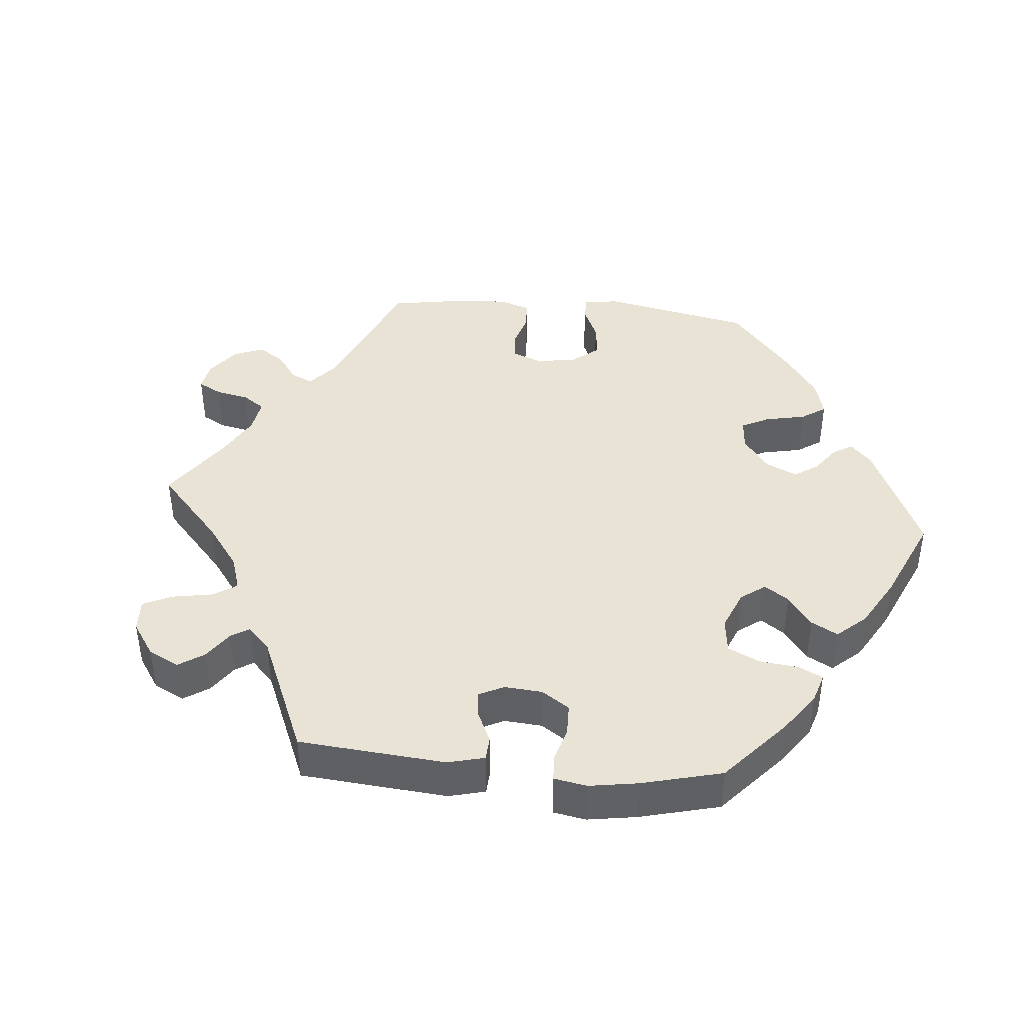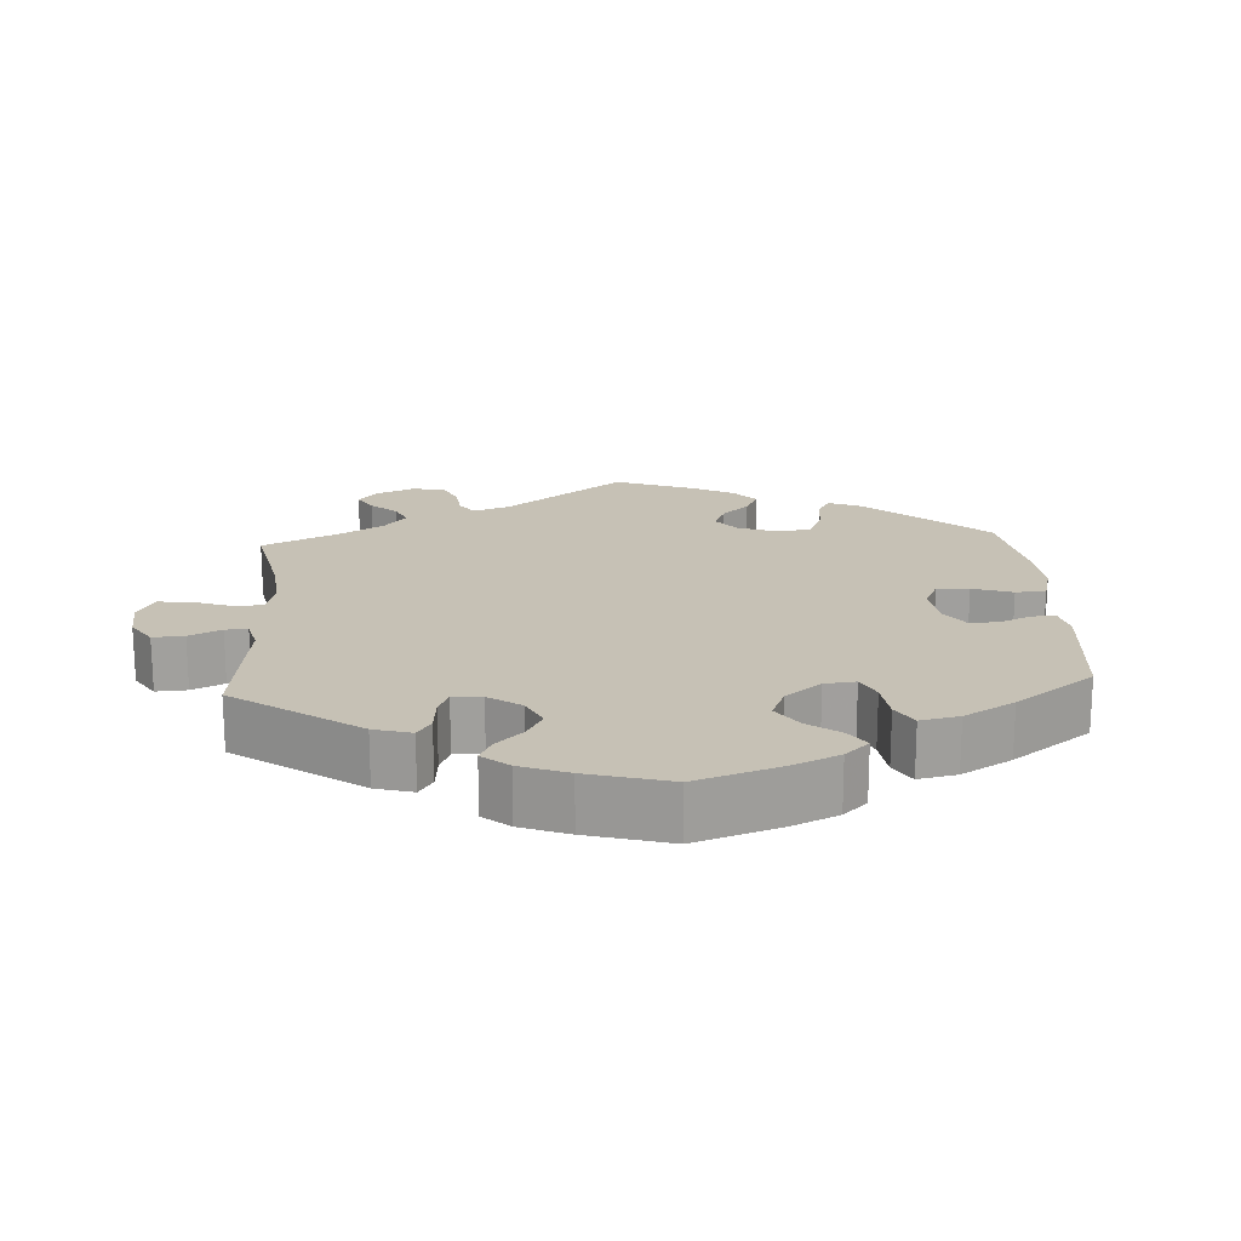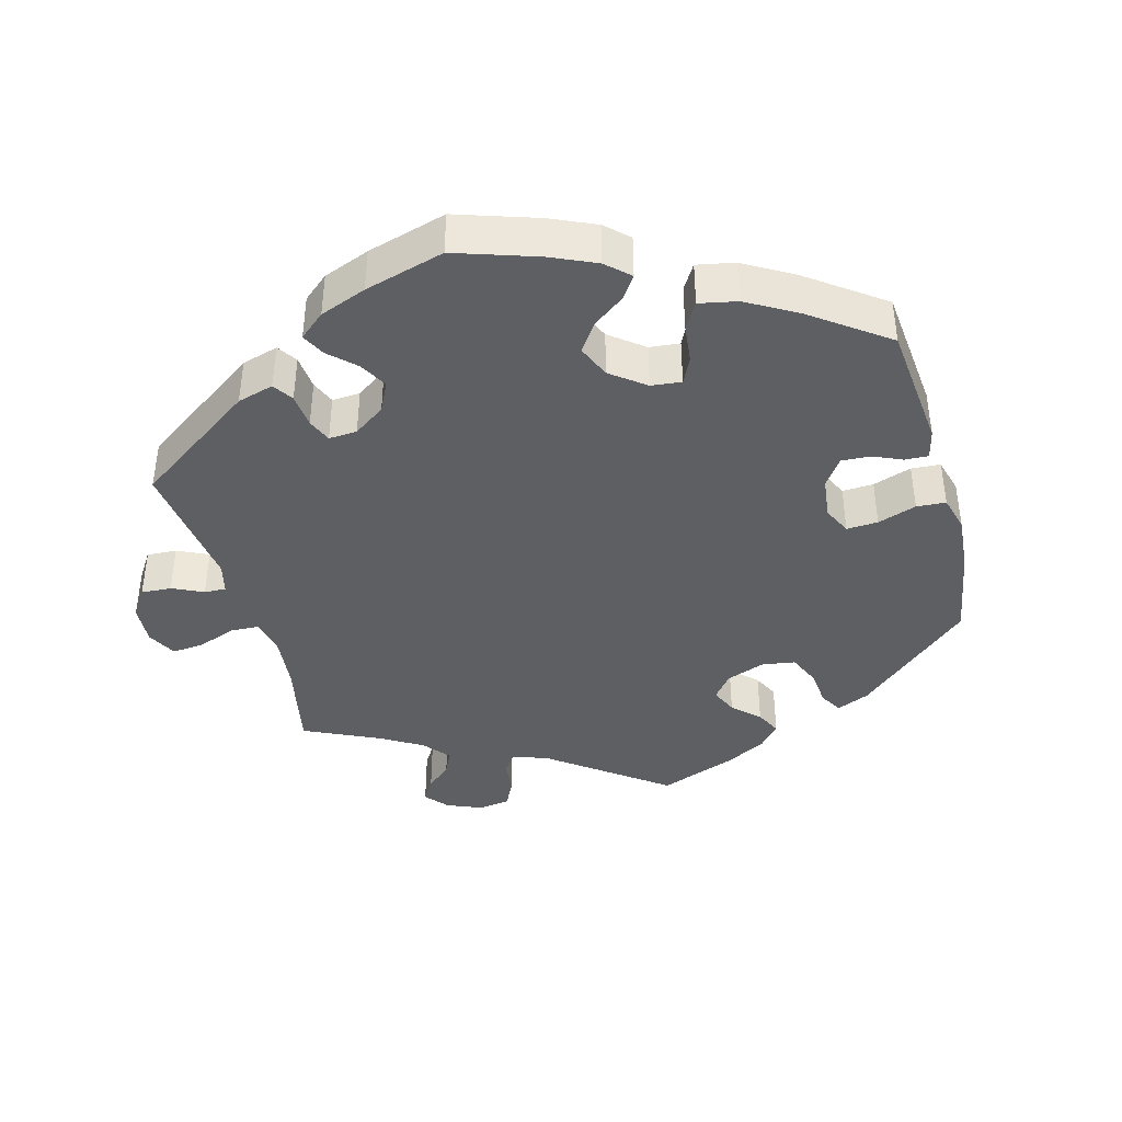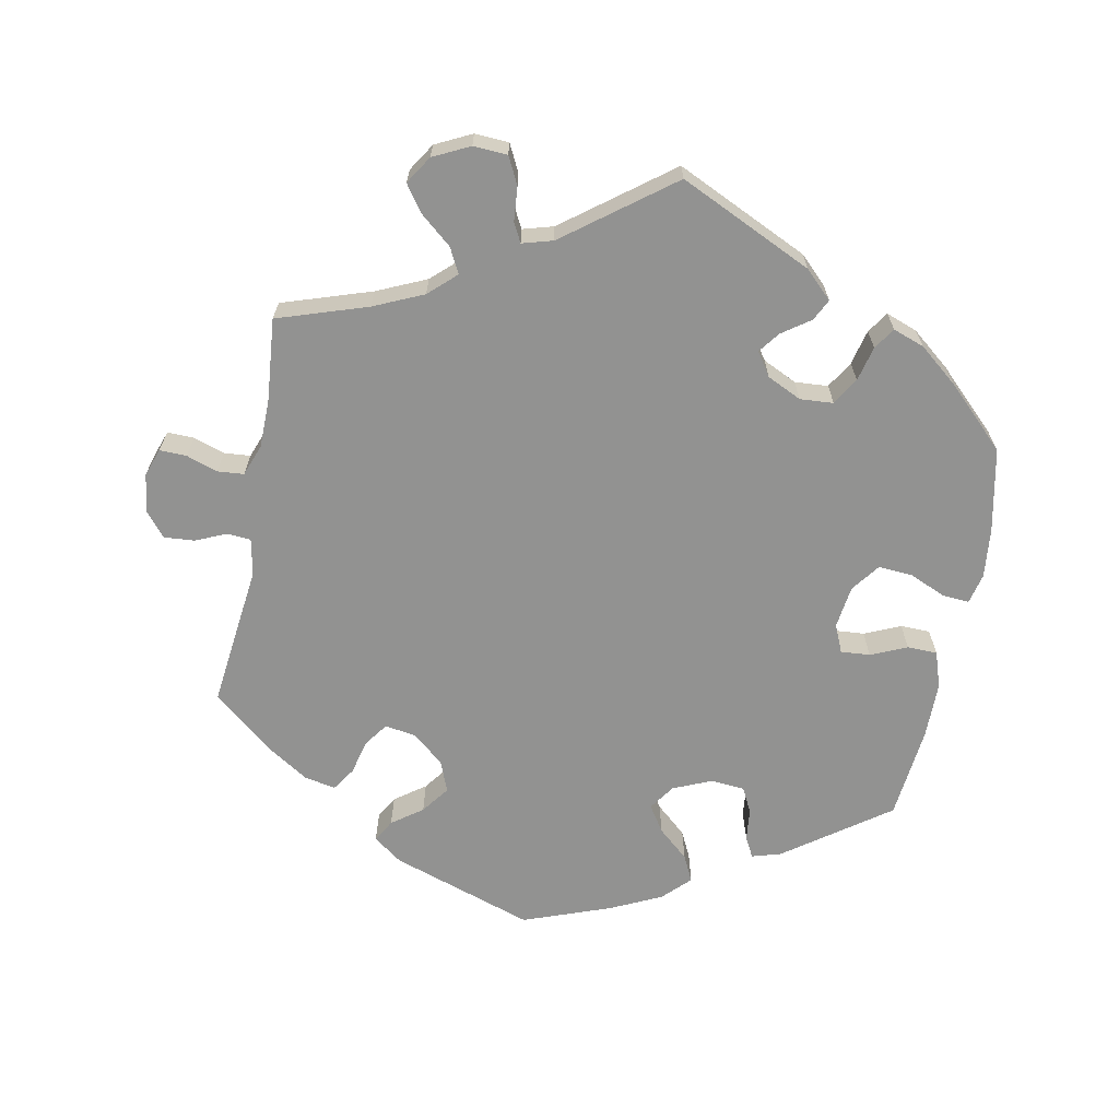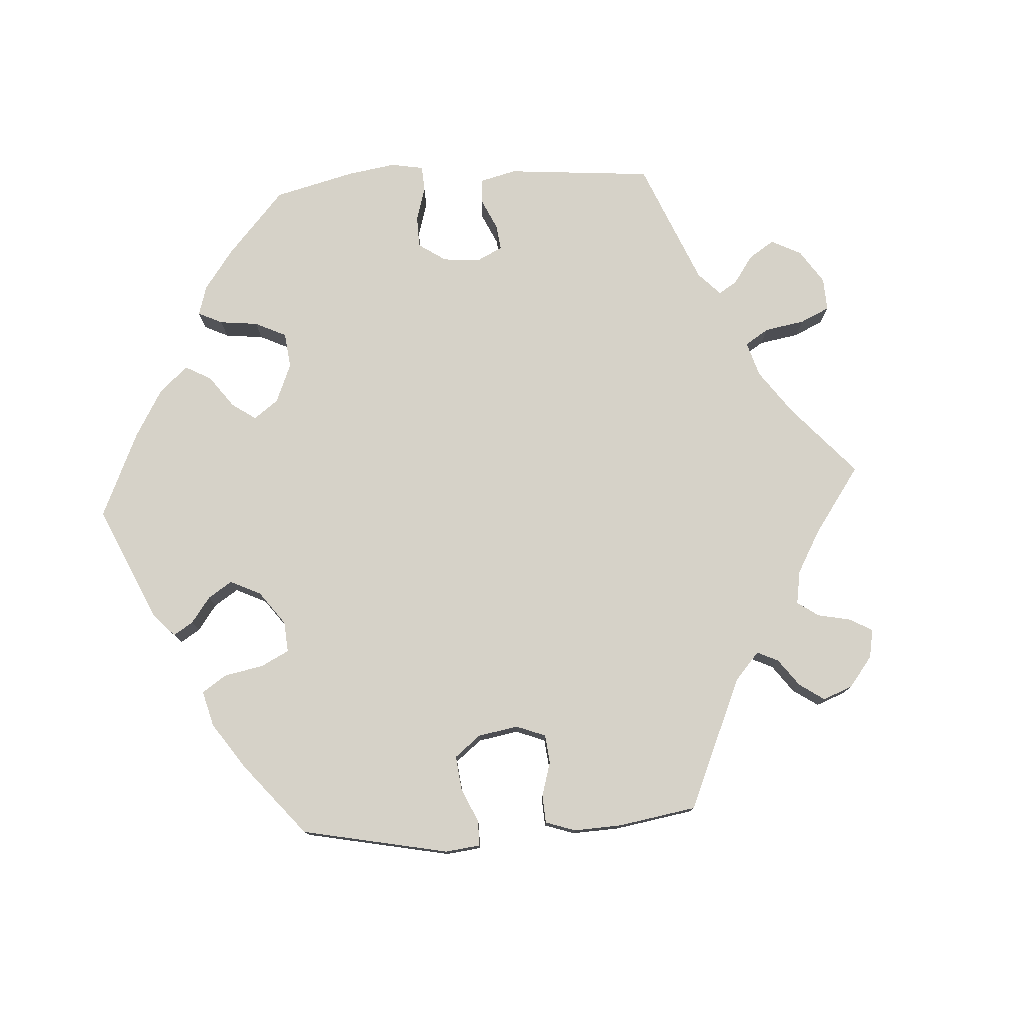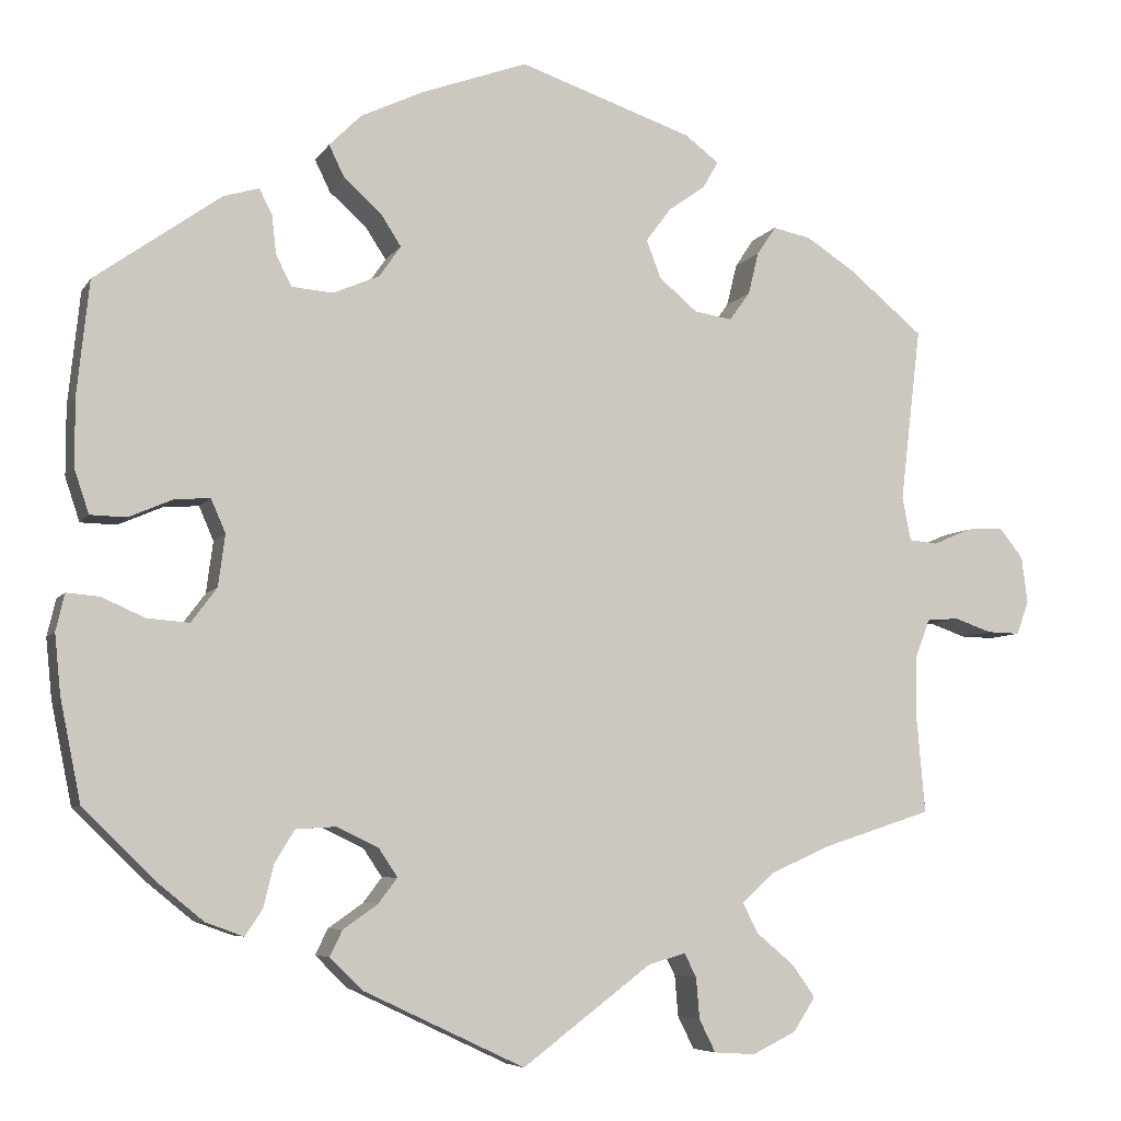
<metadata>
{"format":"obj","ext":"obj","renderer":"f3d","projection":"perspective","resolution":1024,"background":"white","views":[{"elev":42.2,"azim":-144.5,"up":"+Y"},{"elev":18.8,"azim":-123.5,"up":"+Y"},{"elev":-40.4,"azim":-104.6,"up":"+Y"},{"elev":-66.2,"azim":169.2,"up":"+Y"},{"elev":77.7,"azim":26.5,"up":"+Y"},{"elev":-6.4,"azim":-18.2,"up":"+Z"}]}
</metadata>
<code>
v -0.355 0.07 0.393
v -0.314 0.07 0.405
v -0.299 0.07 0.376
v -0.294 0.07 0.331
v -0.276 0.07 0.295
v -0.228 0.07 0.291
v -0.174 0.07 0.314
v -0.149 0.07 0.35
v -0.173 0.07 0.387
v -0.216 0.07 0.425
v -0.234 0.07 0.462
v -0.197 0.07 0.499
v -0.125 0.07 0.533
v -0.001 0.07 0.578
v 0.2 0.07 0.51
v 0.24 0.07 0.48
v 0.222 0.07 0.449
v 0.179 0.07 0.418
v 0.15 0.07 0.379
v 0.167 0.07 0.335
v 0.211 0.07 0.298
v 0.255 0.07 0.291
v 0.279 0.07 0.324
v 0.291 0.07 0.373
v 0.313 0.07 0.406
v 0.357 0.07 0.397
v 0.413 0.07 0.361
v 0.5 0.07 0.289
v 0.476 0.07 0.087
v 0.486 0.07 0.036
v 0.519 0.07 0.033
v 0.563 0.07 0.052
v 0.606 0.07 0.055
v 0.634 0.07 0.02
v 0.641 0.07 -0.034
v 0.627 0.07 -0.073
v 0.589 0.07 -0.072
v 0.545 0.07 -0.057
v 0.508 0.07 -0.06
v 0.491 0.07 -0.105
v 0.49 0.07 -0.174
v 0.5 0.07 -0.289
v 0.374 0.07 -0.33
v 0.304 0.07 -0.361
v 0.266 0.07 -0.396
v 0.284 0.07 -0.431
v 0.328 0.07 -0.468
v 0.354 0.07 -0.505
v 0.329 0.07 -0.544
v 0.278 0.07 -0.569
v 0.23 0.07 -0.566
v 0.211 0.07 -0.528
v 0.207 0.07 -0.48
v 0.193 0.07 -0.453
v 0.15 0.07 -0.465
v 0 0.07 -0.578
v -0.187 0.07 -0.49
v -0.225 0.07 -0.453
v -0.21 0.07 -0.423
v -0.17 0.07 -0.395
v -0.148 0.07 -0.366
v -0.17 0.07 -0.333
v -0.218 0.07 -0.31
v -0.265 0.07 -0.313
v -0.288 0.07 -0.351
v -0.3 0.07 -0.4
v -0.32 0.07 -0.43
v -0.364 0.07 -0.414
v -0.418 0.07 -0.37
v -0.501 0.07 -0.289
v -0.525 0.07 -0.171
v -0.532 0.07 -0.102
v -0.522 0.07 -0.059
v -0.484 0.07 -0.062
v -0.434 0.07 -0.084
v -0.385 0.07 -0.088
v -0.355 0.07 -0.048
v -0.347 0.07 0.012
v -0.364 0.07 0.051
v -0.405 0.07 0.048
v -0.456 0.07 0.026
v -0.498 0.07 0.027
v -0.515 0.07 0.078
v -0.515 0.07 0.157
v -0.501 0.07 0.289
v -0.355 0 0.393
v -0.314 0 0.405
v -0.299 0 0.376
v -0.294 0 0.331
v -0.276 0 0.295
v -0.228 0 0.291
v -0.174 0 0.314
v -0.149 0 0.35
v -0.173 0 0.387
v -0.216 0 0.425
v -0.234 0 0.462
v -0.197 0 0.499
v -0.125 0 0.533
v -0.001 0 0.578
v 0.2 0 0.51
v 0.24 0 0.48
v 0.222 0 0.449
v 0.179 0 0.418
v 0.15 0 0.379
v 0.167 0 0.335
v 0.211 0 0.298
v 0.255 0 0.291
v 0.279 0 0.324
v 0.291 0 0.373
v 0.313 0 0.406
v 0.357 0 0.397
v 0.413 0 0.361
v 0.5 0 0.289
v 0.476 0 0.087
v 0.486 0 0.036
v 0.519 0 0.033
v 0.563 0 0.052
v 0.606 0 0.055
v 0.634 0 0.02
v 0.641 0 -0.034
v 0.627 0 -0.073
v 0.589 0 -0.072
v 0.545 0 -0.057
v 0.508 0 -0.06
v 0.491 0 -0.105
v 0.49 0 -0.174
v 0.5 0 -0.289
v 0.374 0 -0.33
v 0.304 0 -0.361
v 0.266 0 -0.396
v 0.284 0 -0.431
v 0.328 0 -0.468
v 0.354 0 -0.505
v 0.329 0 -0.544
v 0.278 0 -0.569
v 0.23 0 -0.566
v 0.211 0 -0.528
v 0.207 0 -0.48
v 0.193 0 -0.453
v 0.15 0 -0.465
v 0 0 -0.578
v -0.187 0 -0.49
v -0.225 0 -0.453
v -0.21 0 -0.423
v -0.17 0 -0.395
v -0.148 0 -0.366
v -0.17 0 -0.333
v -0.218 0 -0.31
v -0.265 0 -0.313
v -0.288 0 -0.351
v -0.3 0 -0.4
v -0.32 0 -0.43
v -0.364 0 -0.414
v -0.418 0 -0.37
v -0.501 0 -0.289
v -0.525 0 -0.171
v -0.532 0 -0.102
v -0.522 0 -0.059
v -0.484 0 -0.062
v -0.434 0 -0.084
v -0.385 0 -0.088
v -0.355 0 -0.048
v -0.347 0 0.012
v -0.364 0 0.051
v -0.405 0 0.048
v -0.456 0 0.026
v -0.498 0 0.027
v -0.515 0 0.078
v -0.515 0 0.157
v -0.501 0 0.289
f 80 81 82 83
f 79 80 83 84
f 72 73 74 75
f 72 75 76
f 71 72 76
f 70 71 76
f 69 70 76 77
f 65 66 67 68
f 64 65 68 69
f 57 58 59 60
f 55 56 57 60
f 54 55 60 61
f 50 51 52 53
f 50 53 54
f 49 50 54
f 46 47 48 49
f 45 46 49 54
f 44 45 54 61
f 41 42 43
f 40 41 43 44
f 39 40 44 61
f 35 36 37 38
f 35 38 39
f 34 35 39
f 31 32 33 34
f 30 31 34 39
f 26 27 28 29
f 26 29 30
f 23 24 25 26
f 22 23 26 30
f 21 22 30 39
f 15 16 17 18
f 15 18 19
f 14 15 19
f 13 14 19 20
f 9 10 11 12
f 8 9 12 13
f 1 2 3 4
f 1 4 5
f 79 84 85 1
f 64 69 77
f 63 64 77 78
f 62 63 78
f 8 13 20 21
f 7 8 21 39
f 6 7 39 61
f 78 79 1 5
f 61 62 78
f 5 6 61 78
f 168 167 166 165
f 169 168 165 164
f 160 159 158 157
f 161 160 157
f 161 157 156
f 161 156 155
f 162 161 155 154
f 153 152 151 150
f 154 153 150 149
f 145 144 143 142
f 145 142 141 140
f 146 145 140 139
f 138 137 136 135
f 139 138 135
f 139 135 134
f 134 133 132 131
f 139 134 131 130
f 146 139 130 129
f 128 127 126
f 129 128 126 125
f 146 129 125 124
f 123 122 121 120
f 124 123 120
f 124 120 119
f 119 118 117 116
f 124 119 116 115
f 114 113 112 111
f 115 114 111
f 111 110 109 108
f 115 111 108 107
f 124 115 107 106
f 103 102 101 100
f 104 103 100
f 104 100 99
f 105 104 99 98
f 97 96 95 94
f 98 97 94 93
f 89 88 87 86
f 90 89 86
f 86 170 169 164
f 162 154 149
f 163 162 149 148
f 163 148 147
f 106 105 98 93
f 124 106 93 92
f 146 124 92 91
f 90 86 164 163
f 163 147 146
f 163 146 91 90
f 1 86 87 2
f 2 87 88 3
f 3 88 89 4
f 4 89 90 5
f 5 90 91 6
f 6 91 92 7
f 7 92 93 8
f 8 93 94 9
f 9 94 95 10
f 10 95 96 11
f 11 96 97 12
f 12 97 98 13
f 13 98 99 14
f 14 99 100 15
f 15 100 101 16
f 16 101 102 17
f 17 102 103 18
f 18 103 104 19
f 19 104 105 20
f 20 105 106 21
f 21 106 107 22
f 22 107 108 23
f 23 108 109 24
f 24 109 110 25
f 25 110 111 26
f 26 111 112 27
f 27 112 113 28
f 28 113 114 29
f 29 114 115 30
f 30 115 116 31
f 31 116 117 32
f 32 117 118 33
f 33 118 119 34
f 34 119 120 35
f 35 120 121 36
f 36 121 122 37
f 37 122 123 38
f 38 123 124 39
f 39 124 125 40
f 40 125 126 41
f 41 126 127 42
f 42 127 128 43
f 43 128 129 44
f 44 129 130 45
f 45 130 131 46
f 46 131 132 47
f 47 132 133 48
f 48 133 134 49
f 49 134 135 50
f 50 135 136 51
f 51 136 137 52
f 52 137 138 53
f 53 138 139 54
f 54 139 140 55
f 55 140 141 56
f 56 141 142 57
f 57 142 143 58
f 58 143 144 59
f 59 144 145 60
f 60 145 146 61
f 61 146 147 62
f 62 147 148 63
f 63 148 149 64
f 64 149 150 65
f 65 150 151 66
f 66 151 152 67
f 67 152 153 68
f 68 153 154 69
f 69 154 155 70
f 70 155 156 71
f 71 156 157 72
f 72 157 158 73
f 73 158 159 74
f 74 159 160 75
f 75 160 161 76
f 76 161 162 77
f 77 162 163 78
f 78 163 164 79
f 79 164 165 80
f 80 165 166 81
f 81 166 167 82
f 82 167 168 83
f 83 168 169 84
f 84 169 170 85
f 85 170 86 1

</code>
